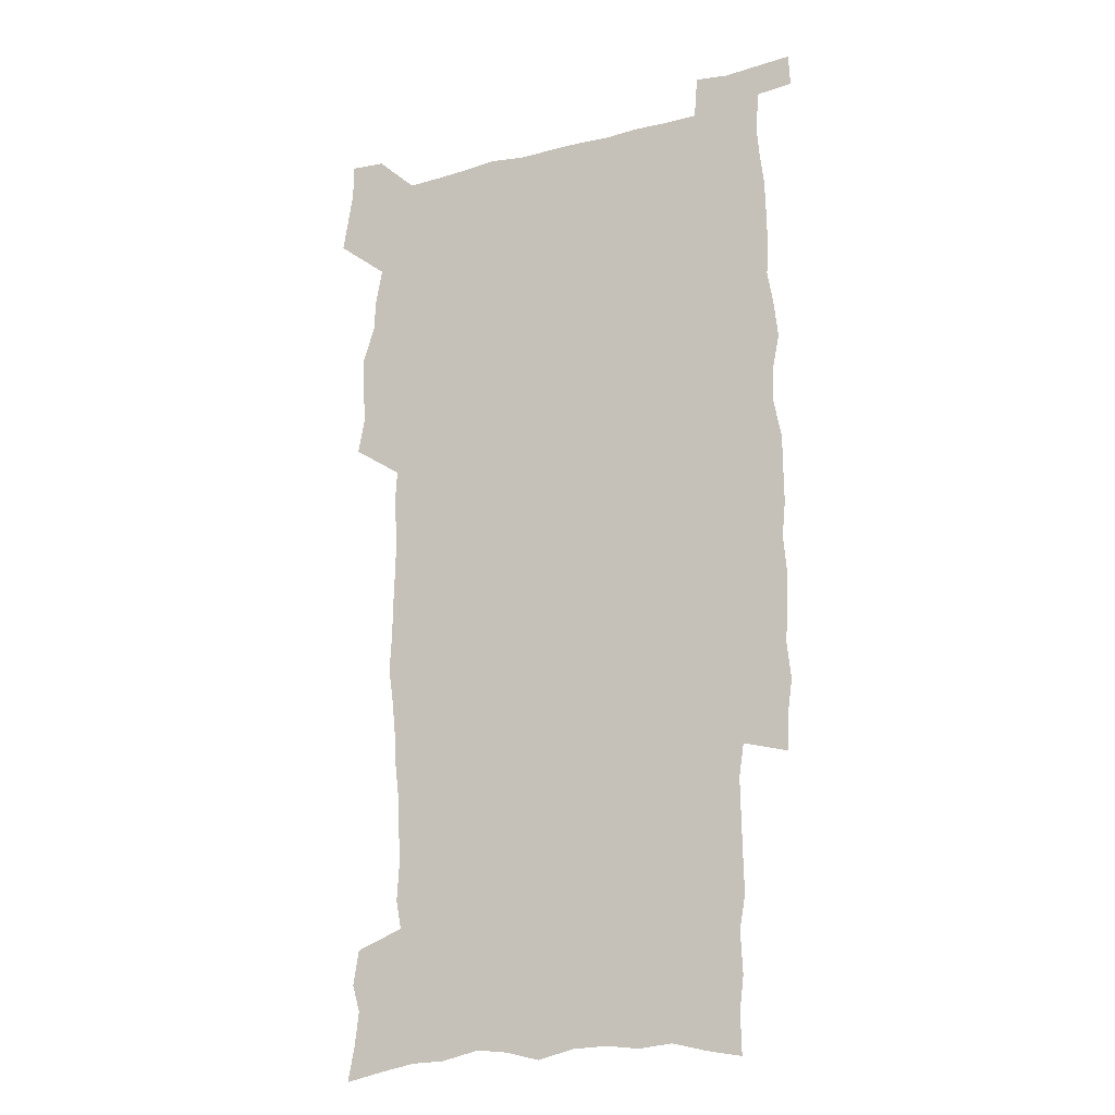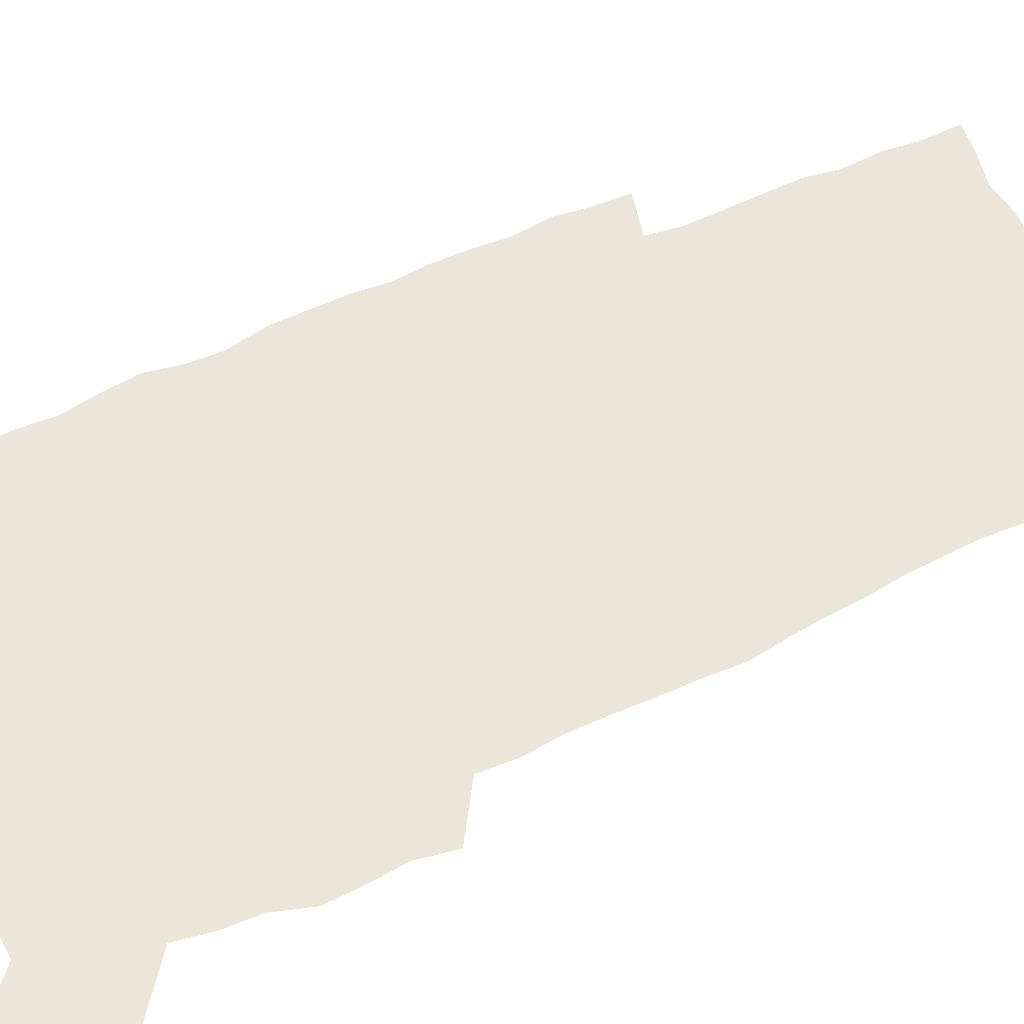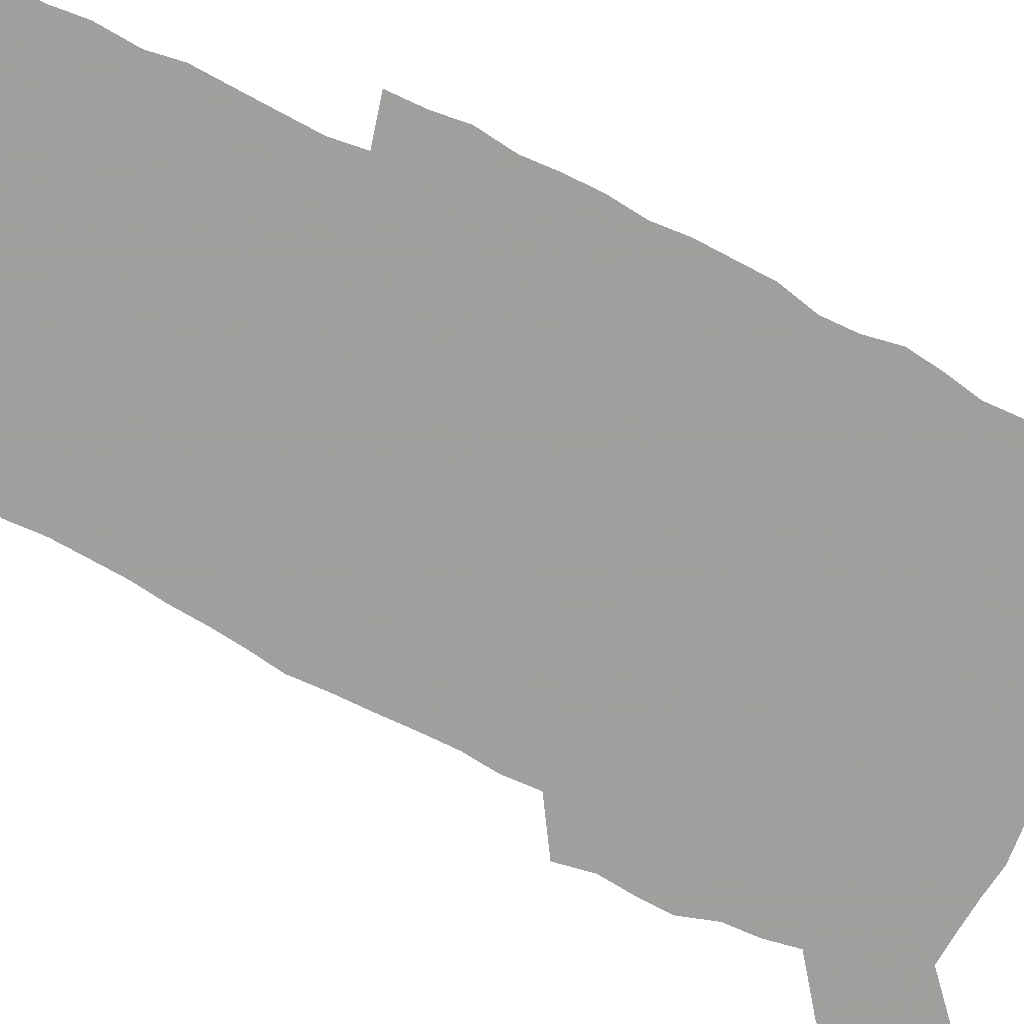
<metadata>
{"format":"obj","ext":"obj","renderer":"f3d","projection":"perspective","resolution":1024,"background":"white","views":[{"elev":-19.0,"azim":26.1,"up":"+Y"},{"elev":54.4,"azim":-116.5,"up":"+Z"},{"elev":-71.5,"azim":62.7,"up":"+Z"}]}
</metadata>
<code>
v 442.5 558.1 0
v 444.9 572.4 0
v 447.1 586.5 0
v 447.1 601.1 0
v 459.6 155 0
v 462.6 170.3 0
v 464.2 184.6 0
v 460.9 196.2 0
v 463.3 211.2 0
v 454.9 447.9 0
v 458 463.9 0
v 456.7 479.2 0
v 456.2 494.5 0
v 461.5 510.3 0
v 462.3 525.2 0
v 465.2 540.1 0
v 463.7 555.5 0
v 464.3 570.1 0
v 464.3 584.8 0
v 463.1 600 0
v 475.9 158.4 0
v 479.7 174.7 0
v 483 190.3 0
v 480 202 0
v 484.1 219.2 0
v 481.8 231.9 0
v 482.8 247.7 0
v 482.1 262.5 0
v 481.4 277.6 0
v 479.7 292.2 0
v 478.7 307.5 0
v 477.2 322.6 0
v 475.1 337.6 0
v 476 354 0
v 476.3 370.1 0
v 476.9 386.3 0
v 477.1 402.1 0
v 475.6 417.6 0
v 476.6 433.4 0
v 475 448.8 0
v 477.2 464.4 0
v 475.2 479.6 0
v 478.6 495 0
v 479.8 509.8 0
v 479.1 524.5 0
v 482.5 539.1 0
v 481 554.3 0
v 480.4 569.2 0
v 480.7 583.5 0
v 491.7 161.3 0
v 494.9 177.6 0
v 495.3 191.3 0
v 497 206.7 0
v 499.7 223.5 0
v 497.5 236.4 0
v 500.2 253.4 0
v 499.5 267.9 0
v 499.8 283.3 0
v 499.2 298.1 0
v 497.4 312.5 0
v 496.2 327.4 0
v 495.8 342.8 0
v 494.9 357.9 0
v 496 374.1 0
v 496.2 389.3 0
v 495.3 404.3 0
v 495.4 419.6 0
v 495 434.7 0
v 494.1 449.8 0
v 495.4 465.1 0
v 496.3 480.1 0
v 496 494.8 0
v 497.6 509.5 0
v 497.6 524 0
v 498.3 538.4 0
v 499.1 552.4 0
v 496.9 568.3 0
v 495.4 584 0
v 505.9 161.6 0
v 509.1 178.6 0
v 509.6 193 0
v 515.8 214.1 0
v 516.1 228.3 0
v 515.9 242.5 0
v 515.3 256.5 0
v 515.3 271.5 0
v 516 287.3 0
v 514 300.8 0
v 513.1 315.4 0
v 513.1 330.9 0
v 511.2 345.1 0
v 511.7 360.5 0
v 513.6 377 0
v 513 391.3 0
v 512.4 405.9 0
v 511.6 420.7 0
v 512.4 435.9 0
v 512.8 450.9 0
v 512.7 465.6 0
v 513.3 480.3 0
v 513.1 494.8 0
v 513 509.3 0
v 513.5 523.6 0
v 513.6 538 0
v 513.8 552.3 0
v 512.7 567.4 0
v 510.2 584.7 0
v 523 165.4 0
v 524.5 180.9 0
v 527.7 199.5 0
v 529.9 216.6 0
v 529.7 229.8 0
v 531.8 246.5 0
v 530 259.2 0
v 530.2 274.2 0
v 529.9 288.9 0
v 529.3 303.3 0
v 527.8 317.3 0
v 529 333.9 0
v 528.8 348.5 0
v 527.6 362.7 0
v 527.8 377.6 0
v 528.3 392.6 0
v 528 407 0
v 528.2 421.6 0
v 526.8 436.3 0
v 528.2 451.5 0
v 528.5 466 0
v 528.6 480.4 0
v 528.9 494.8 0
v 528.7 509.1 0
v 528.6 523.4 0
v 529.6 537.3 0
v 528.7 552.2 0
v 527.4 567.9 0
v 524.8 586.1 0
v 537 163.7 0
v 540.3 184.4 0
v 541.7 200.6 0
v 542.8 216 0
v 544.2 232.8 0
v 544.6 247.2 0
v 544 260.6 0
v 544.4 275.3 0
v 544.4 290.7 0
v 543.7 305.2 0
v 543.2 319.8 0
v 543.1 334.7 0
v 543.1 349.8 0
v 542.8 364.2 0
v 542.6 378.7 0
v 542.5 393 0
v 541.8 406.9 0
v 543.5 423 0
v 542.7 437.2 0
v 543.3 452 0
v 543.3 466.3 0
v 542.4 480.7 0
v 543.6 495.1 0
v 543.5 509.2 0
v 544.3 523.2 0
v 543.6 538.2 0
v 543.3 552.5 0
v 542.4 567.7 0
v 541.1 584.1 0
v 551.3 160 0
v 554.2 182.8 0
v 555.3 199.5 0
v 556.5 216.8 0
v 557.5 233.2 0
v 557.7 247.5 0
v 558.4 262.3 0
v 557.9 275.3 0
v 558.3 292.8 0
v 557.6 306.3 0
v 557.3 320.7 0
v 557.2 335.5 0
v 557.1 350.2 0
v 556.9 364.9 0
v 556.9 379.4 0
v 557 393.7 0
v 557.4 408.7 0
v 557.6 423.2 0
v 557.5 437.7 0
v 557.9 452.3 0
v 558.2 466.6 0
v 557.7 480.9 0
v 558.4 495.1 0
v 558.1 509.3 0
v 558.2 523.3 0
v 558.2 537.8 0
v 557.8 552.5 0
v 557.4 567.3 0
v 556.1 584.3 0
v 567.3 163.7 0
v 568.9 184.3 0
v 569.9 201.6 0
v 570.5 218.9 0
v 570.9 232.9 0
v 571.2 249 0
v 571.3 262.4 0
v 571.2 275.7 0
v 571.5 293.1 0
v 571.7 307.2 0
v 571.4 321.4 0
v 571.4 336.5 0
v 571.2 351 0
v 571 365.7 0
v 570.7 379.2 0
v 571.8 395.1 0
v 571.8 409.2 0
v 571.9 423.4 0
v 571.9 437.8 0
v 572.1 452.1 0
v 572.3 467 0
v 572.4 481 0
v 572.5 495.2 0
v 572.4 509.4 0
v 572.3 523.8 0
v 572.6 537.6 0
v 572.1 553.3 0
v 572 567.8 0
v 571.1 584.3 0
v 582.3 164.2 0
v 582.9 184 0
v 584 199.2 0
v 584.2 216.8 0
v 584.4 233.1 0
v 584.9 247.3 0
v 584.7 262.2 0
v 584.9 275.8 0
v 585.9 290.6 0
v 585.5 307.3 0
v 585.4 321.4 0
v 585.3 336.5 0
v 585.3 351.4 0
v 585.1 366.3 0
v 585.5 381 0
v 585.6 395.2 0
v 585.7 409.8 0
v 586.2 423.6 0
v 586.2 438 0
v 586.3 452.2 0
v 586.4 466.7 0
v 586.7 481.1 0
v 586.7 495.4 0
v 586.7 509.5 0
v 586.7 523.7 0
v 586.8 538.4 0
v 587 552.5 0
v 586.7 567.6 0
v 586.3 583.6 0
v 597.1 162.4 0
v 597.3 180.7 0
v 598.2 197.9 0
v 597.8 217.1 0
v 598.4 231.4 0
v 598.7 246.2 0
v 598.8 261.1 0
v 598.7 277.1 0
v 599.9 290 0
v 599.3 306.9 0
v 599.4 321.3 0
v 599.6 335.5 0
v 599.3 351.8 0
v 599.2 366.4 0
v 599.4 380.8 0
v 599.7 395.1 0
v 600.3 409.3 0
v 600.3 423.8 0
v 600.4 437.9 0
v 600.6 452.1 0
v 600.9 466.2 0
v 601.1 481.1 0
v 601.1 495.5 0
v 601 509.7 0
v 601.1 524.1 0
v 601.1 538.3 0
v 601.5 553.1 0
v 601.4 567.7 0
v 601.1 584.3 0
v 611.6 163.8 0
v 611 183.8 0
v 612.9 196.4 0
v 612.3 214.1 0
v 612.5 229.5 0
v 613.2 244.1 0
v 613.5 259.2 0
v 613.2 275.1 0
v 613.6 289.7 0
v 612.9 306.7 0
v 613.7 320.6 0
v 613.5 335.8 0
v 613.9 350.3 0
v 613.7 365.4 0
v 614 379.8 0
v 614.2 394.3 0
v 614.5 408.8 0
v 615 423.2 0
v 614.9 437.7 0
v 615.4 452.1 0
v 614.9 467.8 0
v 615.9 481.7 0
v 615.4 495.8 0
v 615.6 510 0
v 615.7 524.3 0
v 614.9 538 0
v 616 553.7 0
v 615.8 567.6 0
v 616 583.7 0
v 627 160 0
v 625.9 179.2 0
v 627.5 193.7 0
v 627 211 0
v 627 227 0
v 628 241.8 0
v 628.1 257.5 0
v 627.8 273.5 0
v 628.1 288.7 0
v 627.1 304.9 0
v 628.6 318.9 0
v 628.7 333.8 0
v 628.5 349.1 0
v 629 363.7 0
v 628.6 378.7 0
v 629.4 393.1 0
v 630.2 407.6 0
v 630.8 422.2 0
v 630.3 437.3 0
v 630.2 452.2 0
v 629 467.1 0
v 631 481.5 0
v 630.8 495.9 0
v 631.9 510.6 0
v 631.1 525 0
v 630.3 539.3 0
v 630.7 554 0
v 630.4 568.4 0
v 630.8 583.8 0
v 632.3 602.4 0
v 641.8 157.3 0
v 641.4 174.8 0
v 643.2 189.3 0
v 642.3 207.3 0
v 644.8 221.5 0
v 644.5 237.7 0
v 644.1 253.8 0
v 643.9 270 0
v 646 284.4 0
v 644.7 300.9 0
v 645 316.1 0
v 644 331.8 0
v 645.5 346.3 0
v 644.9 361.6 0
v 646.3 376.1 0
v 646.7 390.9 0
v 647.8 405.7 0
v 646.9 421.2 0
v 647.2 436.2 0
v 646.5 451.6 0
v 646.6 466.6 0
v 645.2 481.5 0
v 646 495.8 0
v 647.7 510.9 0
v 646.4 525.6 0
v 645 539.8 0
v 646.6 554.8 0
v 645 569.1 0
v 645.6 584.2 0
v 647 600.7 0
v 665.4 279 0
v 666.1 294.6 0
v 668.2 309.4 0
v 666.4 326 0
v 667.5 341 0
v 667.8 356.5 0
v 666.5 372.5 0
v 667.9 387.4 0
v 667.8 402.8 0
v 667.7 418.2 0
v 664.2 435.3 0
v 664.8 450.3 0
v 667.8 465.2 0
v 666.1 480.7 0
v 663.5 496.1 0
v 664.3 511.3 0
v 664.1 526.2 0
v 663.6 541.1 0
v 661.8 555.9 0
v 660.7 570.4 0
v 662.3 586.9 0
v 662.2 601.7 0
v 677.9 588.1 0
v 677.2 602.5 0
f 16 17 1
f 1 17 2
f 17 18 2
f 2 18 3
f 18 19 3
f 3 19 4
f 19 20 4
f 5 21 6
f 21 22 6
f 6 22 7
f 22 23 7
f 7 23 8
f 23 24 8
f 8 24 9
f 24 25 9
f 39 40 10
f 10 40 11
f 40 41 11
f 11 41 12
f 41 42 12
f 12 42 13
f 42 43 13
f 13 43 14
f 43 44 14
f 14 44 15
f 44 45 15
f 15 45 16
f 45 46 16
f 16 46 17
f 46 47 17
f 17 47 18
f 47 48 18
f 18 48 19
f 48 49 19
f 19 49 20
f 21 50 22
f 50 51 22
f 22 51 23
f 51 52 23
f 23 52 24
f 52 53 24
f 24 53 25
f 53 54 25
f 25 54 26
f 54 55 26
f 26 55 27
f 55 56 27
f 27 56 28
f 56 57 28
f 28 57 29
f 57 58 29
f 29 58 30
f 58 59 30
f 30 59 31
f 59 60 31
f 31 60 32
f 60 61 32
f 32 61 33
f 61 62 33
f 33 62 34
f 62 63 34
f 34 63 35
f 63 64 35
f 35 64 36
f 64 65 36
f 36 65 37
f 65 66 37
f 37 66 38
f 66 67 38
f 38 67 39
f 67 68 39
f 39 68 40
f 68 69 40
f 40 69 41
f 69 70 41
f 41 70 42
f 70 71 42
f 42 71 43
f 71 72 43
f 43 72 44
f 72 73 44
f 44 73 45
f 73 74 45
f 45 74 46
f 74 75 46
f 46 75 47
f 75 76 47
f 47 76 48
f 76 77 48
f 48 77 49
f 77 78 49
f 50 79 51
f 79 80 51
f 51 80 52
f 80 81 52
f 52 81 53
f 81 82 53
f 53 82 54
f 82 83 54
f 54 83 55
f 83 84 55
f 55 84 56
f 84 85 56
f 56 85 57
f 85 86 57
f 57 86 58
f 86 87 58
f 58 87 59
f 87 88 59
f 59 88 60
f 88 89 60
f 60 89 61
f 89 90 61
f 61 90 62
f 90 91 62
f 62 91 63
f 91 92 63
f 63 92 64
f 92 93 64
f 64 93 65
f 93 94 65
f 65 94 66
f 94 95 66
f 66 95 67
f 95 96 67
f 67 96 68
f 96 97 68
f 68 97 69
f 97 98 69
f 69 98 70
f 98 99 70
f 70 99 71
f 99 100 71
f 71 100 72
f 100 101 72
f 72 101 73
f 101 102 73
f 73 102 74
f 102 103 74
f 74 103 75
f 103 104 75
f 75 104 76
f 104 105 76
f 76 105 77
f 105 106 77
f 77 106 78
f 106 107 78
f 79 108 80
f 108 109 80
f 80 109 81
f 109 110 81
f 81 110 82
f 110 111 82
f 82 111 83
f 111 112 83
f 83 112 84
f 112 113 84
f 84 113 85
f 113 114 85
f 85 114 86
f 114 115 86
f 86 115 87
f 115 116 87
f 87 116 88
f 116 117 88
f 88 117 89
f 117 118 89
f 89 118 90
f 118 119 90
f 90 119 91
f 119 120 91
f 91 120 92
f 120 121 92
f 92 121 93
f 121 122 93
f 93 122 94
f 122 123 94
f 94 123 95
f 123 124 95
f 95 124 96
f 124 125 96
f 96 125 97
f 125 126 97
f 97 126 98
f 126 127 98
f 98 127 99
f 127 128 99
f 99 128 100
f 128 129 100
f 100 129 101
f 129 130 101
f 101 130 102
f 130 131 102
f 102 131 103
f 131 132 103
f 103 132 104
f 132 133 104
f 104 133 105
f 133 134 105
f 105 134 106
f 134 135 106
f 106 135 107
f 135 136 107
f 108 137 109
f 137 138 109
f 109 138 110
f 138 139 110
f 110 139 111
f 139 140 111
f 111 140 112
f 140 141 112
f 112 141 113
f 141 142 113
f 113 142 114
f 142 143 114
f 114 143 115
f 143 144 115
f 115 144 116
f 144 145 116
f 116 145 117
f 145 146 117
f 117 146 118
f 146 147 118
f 118 147 119
f 147 148 119
f 119 148 120
f 148 149 120
f 120 149 121
f 149 150 121
f 121 150 122
f 150 151 122
f 122 151 123
f 151 152 123
f 123 152 124
f 152 153 124
f 124 153 125
f 153 154 125
f 125 154 126
f 154 155 126
f 126 155 127
f 155 156 127
f 127 156 128
f 156 157 128
f 128 157 129
f 157 158 129
f 129 158 130
f 158 159 130
f 130 159 131
f 159 160 131
f 131 160 132
f 160 161 132
f 132 161 133
f 161 162 133
f 133 162 134
f 162 163 134
f 134 163 135
f 163 164 135
f 135 164 136
f 164 165 136
f 137 166 138
f 166 167 138
f 138 167 139
f 167 168 139
f 139 168 140
f 168 169 140
f 140 169 141
f 169 170 141
f 141 170 142
f 170 171 142
f 142 171 143
f 171 172 143
f 143 172 144
f 172 173 144
f 144 173 145
f 173 174 145
f 145 174 146
f 174 175 146
f 146 175 147
f 175 176 147
f 147 176 148
f 176 177 148
f 148 177 149
f 177 178 149
f 149 178 150
f 178 179 150
f 150 179 151
f 179 180 151
f 151 180 152
f 180 181 152
f 152 181 153
f 181 182 153
f 153 182 154
f 182 183 154
f 154 183 155
f 183 184 155
f 155 184 156
f 184 185 156
f 156 185 157
f 185 186 157
f 157 186 158
f 186 187 158
f 158 187 159
f 187 188 159
f 159 188 160
f 188 189 160
f 160 189 161
f 189 190 161
f 161 190 162
f 190 191 162
f 162 191 163
f 191 192 163
f 163 192 164
f 192 193 164
f 164 193 165
f 193 194 165
f 166 195 167
f 195 196 167
f 167 196 168
f 196 197 168
f 168 197 169
f 197 198 169
f 169 198 170
f 198 199 170
f 170 199 171
f 199 200 171
f 171 200 172
f 200 201 172
f 172 201 173
f 201 202 173
f 173 202 174
f 202 203 174
f 174 203 175
f 203 204 175
f 175 204 176
f 204 205 176
f 176 205 177
f 205 206 177
f 177 206 178
f 206 207 178
f 178 207 179
f 207 208 179
f 179 208 180
f 208 209 180
f 180 209 181
f 209 210 181
f 181 210 182
f 210 211 182
f 182 211 183
f 211 212 183
f 183 212 184
f 212 213 184
f 184 213 185
f 213 214 185
f 185 214 186
f 214 215 186
f 186 215 187
f 215 216 187
f 187 216 188
f 216 217 188
f 188 217 189
f 217 218 189
f 189 218 190
f 218 219 190
f 190 219 191
f 219 220 191
f 191 220 192
f 220 221 192
f 192 221 193
f 221 222 193
f 193 222 194
f 222 223 194
f 195 224 196
f 224 225 196
f 196 225 197
f 225 226 197
f 197 226 198
f 226 227 198
f 198 227 199
f 227 228 199
f 199 228 200
f 228 229 200
f 200 229 201
f 229 230 201
f 201 230 202
f 230 231 202
f 202 231 203
f 231 232 203
f 203 232 204
f 232 233 204
f 204 233 205
f 233 234 205
f 205 234 206
f 234 235 206
f 206 235 207
f 235 236 207
f 207 236 208
f 236 237 208
f 208 237 209
f 237 238 209
f 209 238 210
f 238 239 210
f 210 239 211
f 239 240 211
f 211 240 212
f 240 241 212
f 212 241 213
f 241 242 213
f 213 242 214
f 242 243 214
f 214 243 215
f 243 244 215
f 215 244 216
f 244 245 216
f 216 245 217
f 245 246 217
f 217 246 218
f 246 247 218
f 218 247 219
f 247 248 219
f 219 248 220
f 248 249 220
f 220 249 221
f 249 250 221
f 221 250 222
f 250 251 222
f 222 251 223
f 251 252 223
f 224 253 225
f 253 254 225
f 225 254 226
f 254 255 226
f 226 255 227
f 255 256 227
f 227 256 228
f 256 257 228
f 228 257 229
f 257 258 229
f 229 258 230
f 258 259 230
f 230 259 231
f 259 260 231
f 231 260 232
f 260 261 232
f 232 261 233
f 261 262 233
f 233 262 234
f 262 263 234
f 234 263 235
f 263 264 235
f 235 264 236
f 264 265 236
f 236 265 237
f 265 266 237
f 237 266 238
f 266 267 238
f 238 267 239
f 267 268 239
f 239 268 240
f 268 269 240
f 240 269 241
f 269 270 241
f 241 270 242
f 270 271 242
f 242 271 243
f 271 272 243
f 243 272 244
f 272 273 244
f 244 273 245
f 273 274 245
f 245 274 246
f 274 275 246
f 246 275 247
f 275 276 247
f 247 276 248
f 276 277 248
f 248 277 249
f 277 278 249
f 249 278 250
f 278 279 250
f 250 279 251
f 279 280 251
f 251 280 252
f 280 281 252
f 253 282 254
f 282 283 254
f 254 283 255
f 283 284 255
f 255 284 256
f 284 285 256
f 256 285 257
f 285 286 257
f 257 286 258
f 286 287 258
f 258 287 259
f 287 288 259
f 259 288 260
f 288 289 260
f 260 289 261
f 289 290 261
f 261 290 262
f 290 291 262
f 262 291 263
f 291 292 263
f 263 292 264
f 292 293 264
f 264 293 265
f 293 294 265
f 265 294 266
f 294 295 266
f 266 295 267
f 295 296 267
f 267 296 268
f 296 297 268
f 268 297 269
f 297 298 269
f 269 298 270
f 298 299 270
f 270 299 271
f 299 300 271
f 271 300 272
f 300 301 272
f 272 301 273
f 301 302 273
f 273 302 274
f 302 303 274
f 274 303 275
f 303 304 275
f 275 304 276
f 304 305 276
f 276 305 277
f 305 306 277
f 277 306 278
f 306 307 278
f 278 307 279
f 307 308 279
f 279 308 280
f 308 309 280
f 280 309 281
f 309 310 281
f 282 311 283
f 311 312 283
f 283 312 284
f 312 313 284
f 284 313 285
f 313 314 285
f 285 314 286
f 314 315 286
f 286 315 287
f 315 316 287
f 287 316 288
f 316 317 288
f 288 317 289
f 317 318 289
f 289 318 290
f 318 319 290
f 290 319 291
f 319 320 291
f 291 320 292
f 320 321 292
f 292 321 293
f 321 322 293
f 293 322 294
f 322 323 294
f 294 323 295
f 323 324 295
f 295 324 296
f 324 325 296
f 296 325 297
f 325 326 297
f 297 326 298
f 326 327 298
f 298 327 299
f 327 328 299
f 299 328 300
f 328 329 300
f 300 329 301
f 329 330 301
f 301 330 302
f 330 331 302
f 302 331 303
f 331 332 303
f 303 332 304
f 332 333 304
f 304 333 305
f 333 334 305
f 305 334 306
f 334 335 306
f 306 335 307
f 335 336 307
f 307 336 308
f 336 337 308
f 308 337 309
f 337 338 309
f 309 338 310
f 338 339 310
f 311 341 312
f 341 342 312
f 312 342 313
f 342 343 313
f 313 343 314
f 343 344 314
f 314 344 315
f 344 345 315
f 315 345 316
f 345 346 316
f 316 346 317
f 346 347 317
f 317 347 318
f 347 348 318
f 318 348 319
f 348 349 319
f 319 349 320
f 349 350 320
f 320 350 321
f 350 351 321
f 321 351 322
f 351 352 322
f 322 352 323
f 352 353 323
f 323 353 324
f 353 354 324
f 324 354 325
f 354 355 325
f 325 355 326
f 355 356 326
f 326 356 327
f 356 357 327
f 327 357 328
f 357 358 328
f 328 358 329
f 358 359 329
f 329 359 330
f 359 360 330
f 330 360 331
f 360 361 331
f 331 361 332
f 361 362 332
f 332 362 333
f 362 363 333
f 333 363 334
f 363 364 334
f 334 364 335
f 364 365 335
f 335 365 336
f 365 366 336
f 336 366 337
f 366 367 337
f 337 367 338
f 367 368 338
f 338 368 339
f 368 369 339
f 339 369 340
f 369 370 340
f 349 371 350
f 371 372 350
f 350 372 351
f 372 373 351
f 351 373 352
f 373 374 352
f 352 374 353
f 374 375 353
f 353 375 354
f 375 376 354
f 354 376 355
f 376 377 355
f 355 377 356
f 377 378 356
f 356 378 357
f 378 379 357
f 357 379 358
f 379 380 358
f 358 380 359
f 380 381 359
f 359 381 360
f 381 382 360
f 360 382 361
f 382 383 361
f 361 383 362
f 383 384 362
f 362 384 363
f 384 385 363
f 363 385 364
f 385 386 364
f 364 386 365
f 386 387 365
f 365 387 366
f 387 388 366
f 366 388 367
f 388 389 367
f 367 389 368
f 389 390 368
f 368 390 369
f 390 391 369
f 369 391 370
f 391 392 370
f 391 393 392
f 393 394 392

</code>
